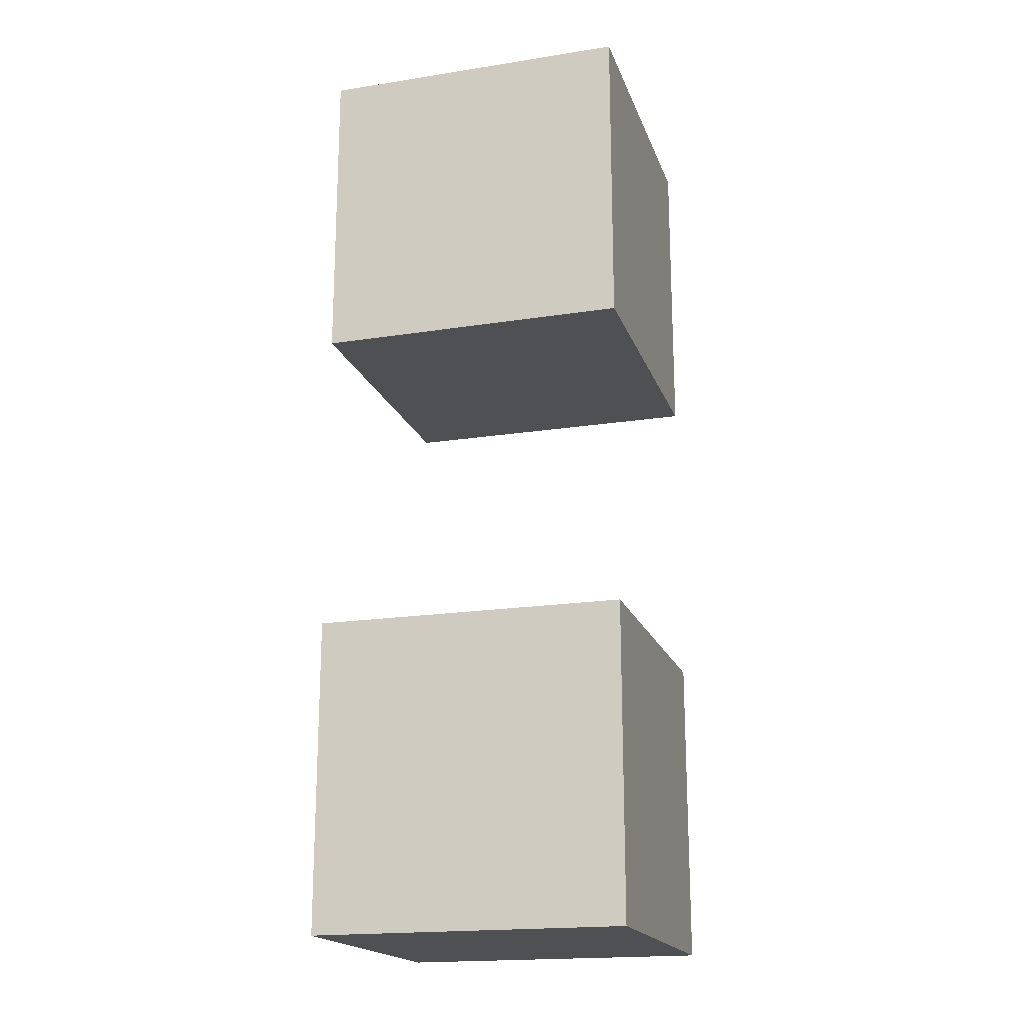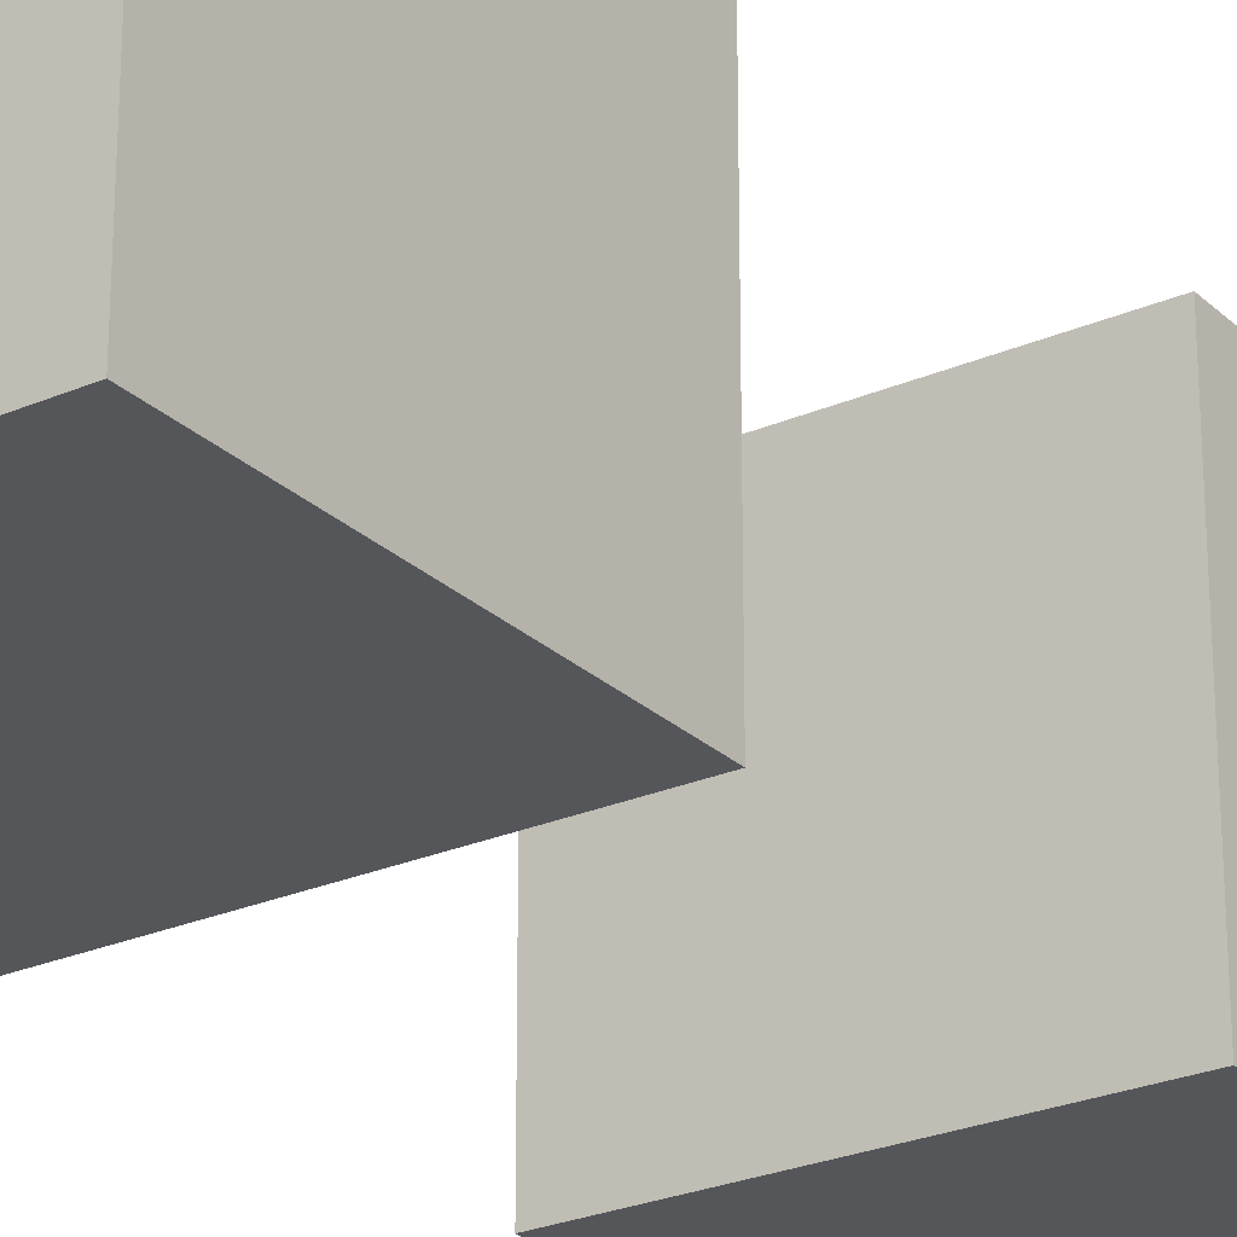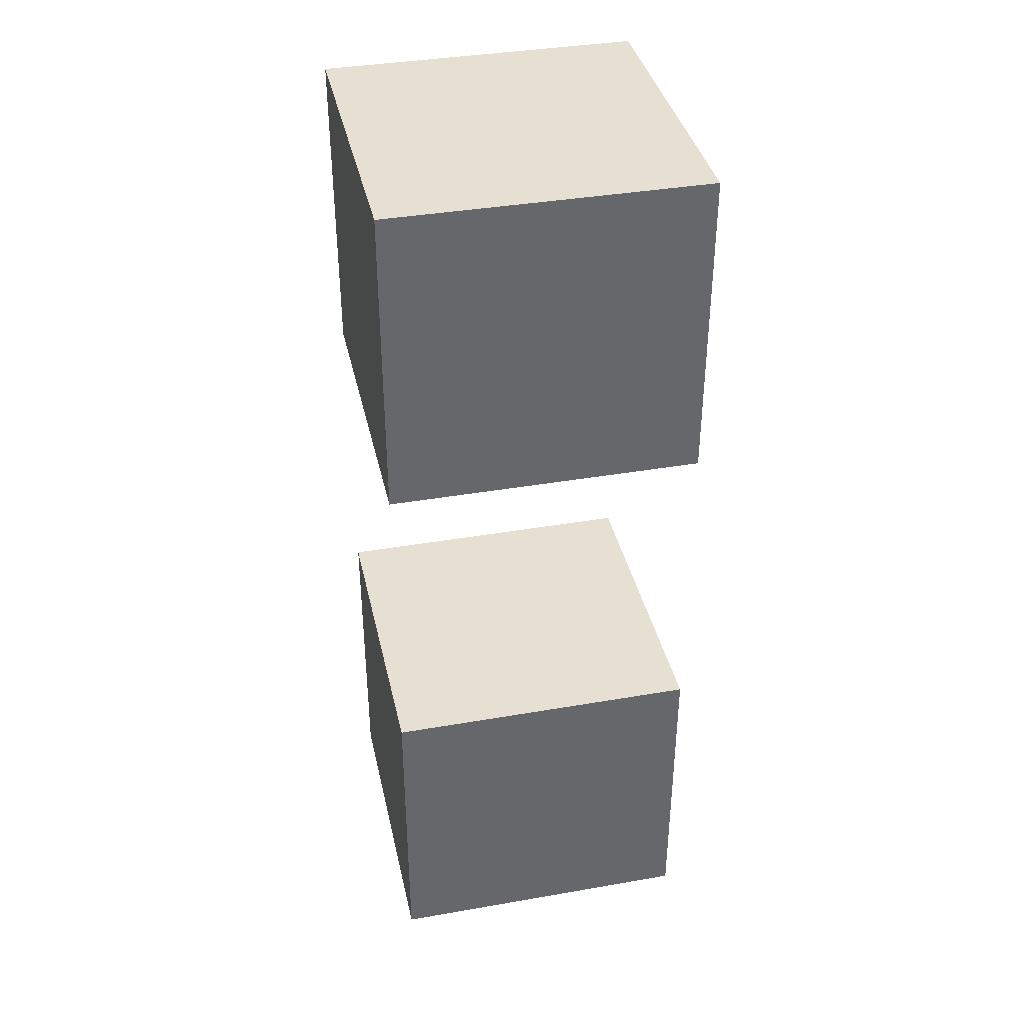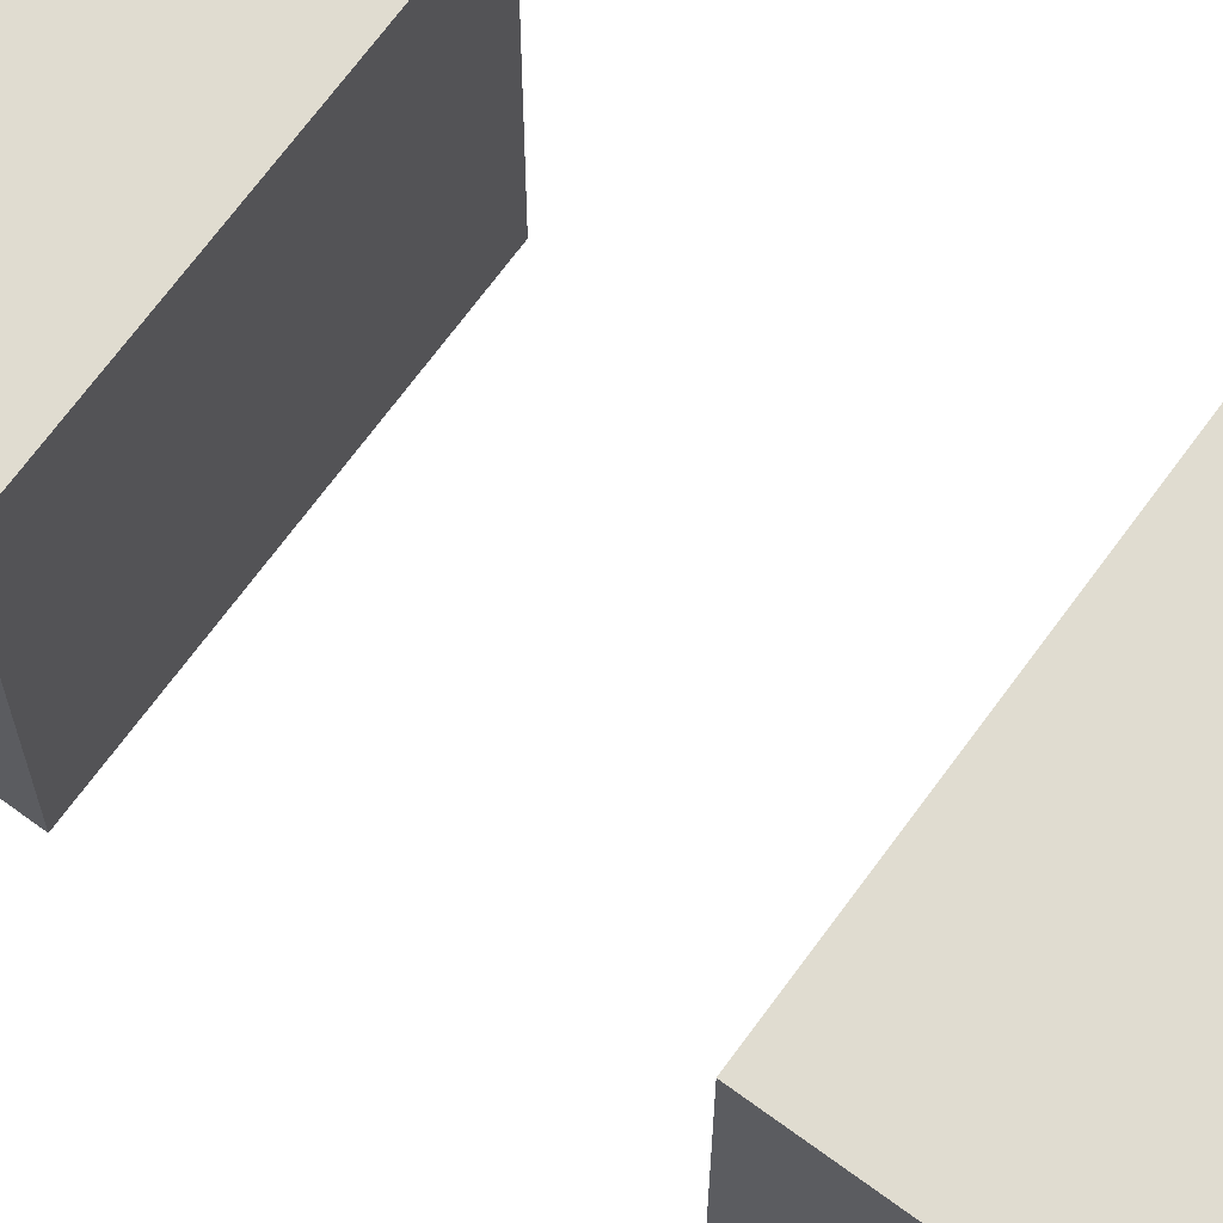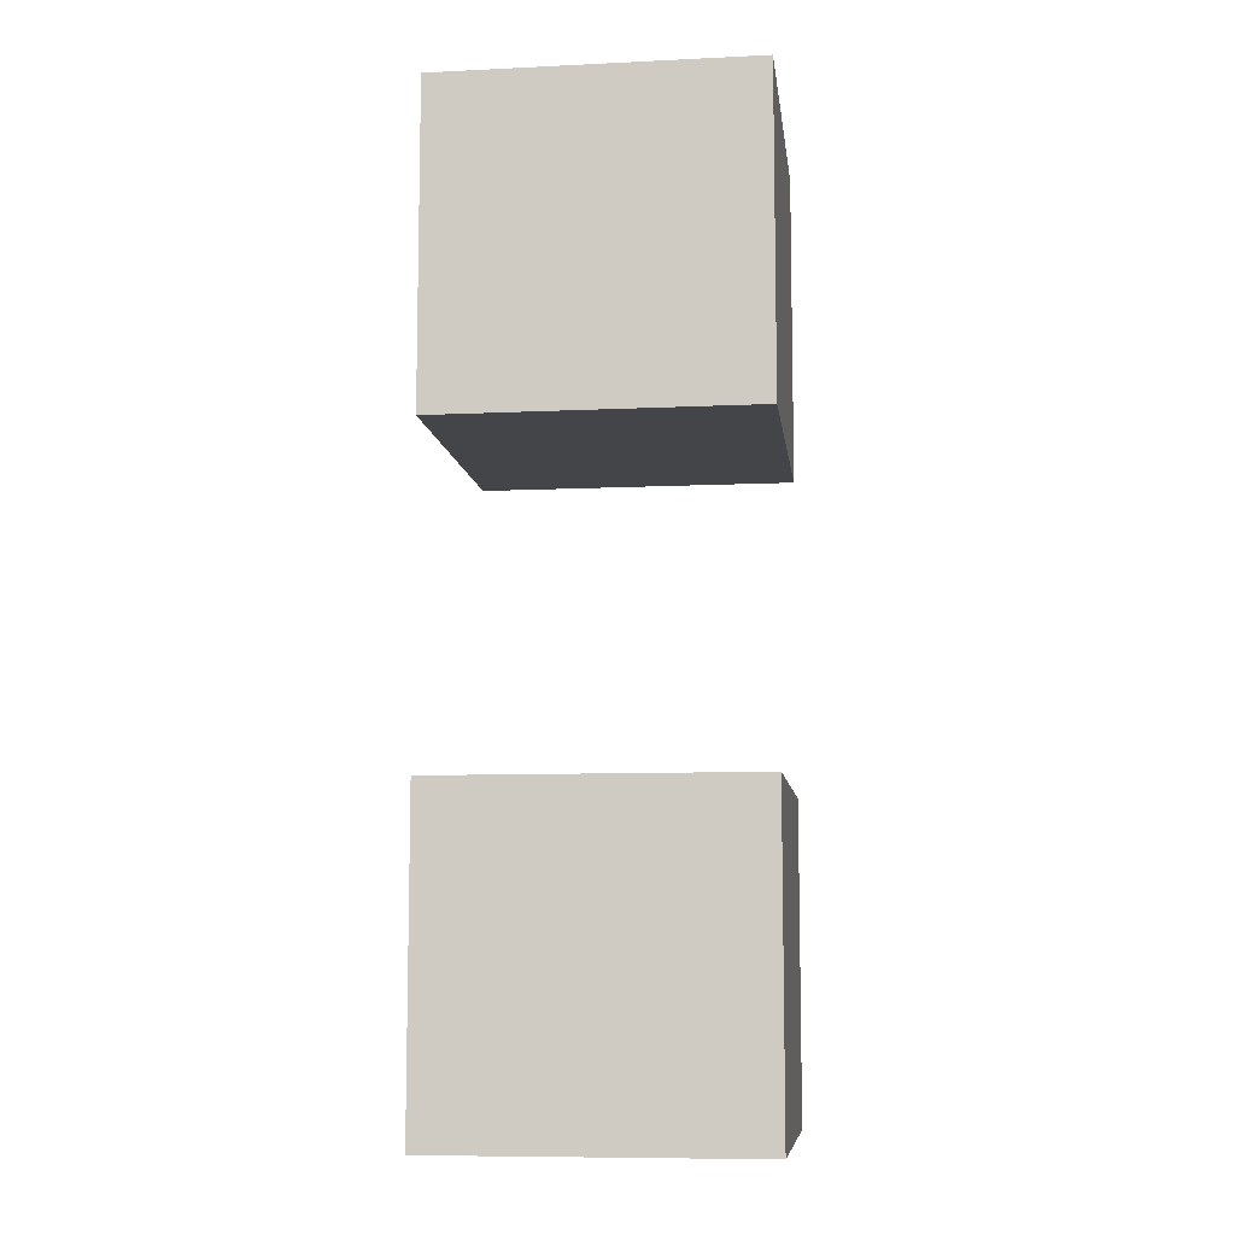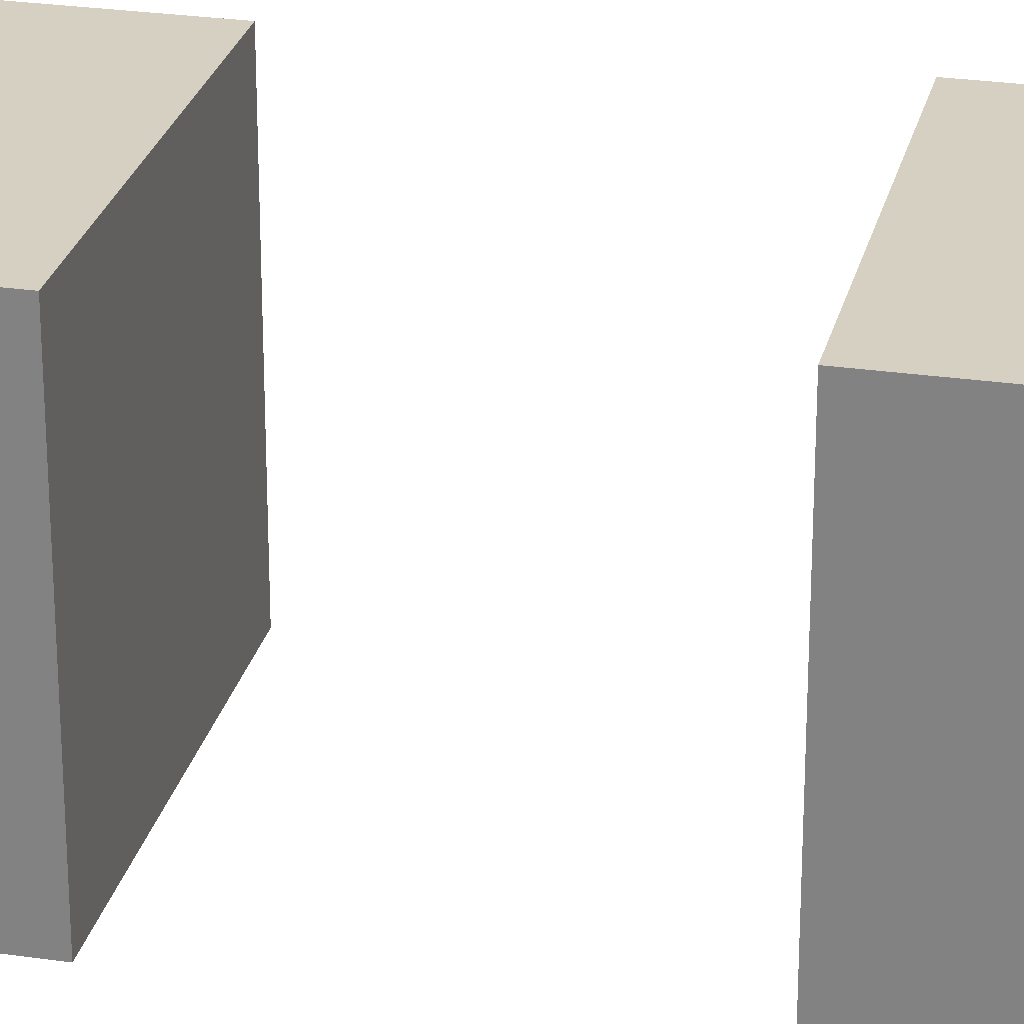
<metadata>
{"format":"obj","ext":"obj","renderer":"f3d","projection":"perspective","resolution":1024,"background":"white","views":[{"elev":-18.8,"azim":-163.5,"up":"+Y"},{"elev":-25.7,"azim":-145.3,"up":"+Z"},{"elev":38.3,"azim":-12.4,"up":"+Y"},{"elev":69.7,"azim":-53.8,"up":"+Z"},{"elev":-8.9,"azim":7.2,"up":"+Y"},{"elev":26.5,"azim":103.0,"up":"+Z"}]}
</metadata>
<code>
o cube
v  0  0  0
v  0  0  1
v  0  1  0
v  0  1  1
v  1  0  0
v  1  0  1
v  1  1  0
v  1  1  1
f 1 7 5
f 1 3 7
f 1 4 3
f 1 2 4
f 3 8 7
f 3 4 8
f 5 7 8
f 5 8 6
f 1 5 6
f 1 6 2
f 2 6 8
f 2 8 4
o cube2
v  0  2  0
v  0  2  1
v  0  3  0
v  0  3  1
v  1  2  0
v  1  2  1
v  1  3  0
v  1  3  1
f 9 15 13
f 9 11 15
f 9 12 11
f 9 10 12
f 11 16 15
f 11 12 16
f 13 15 16
f 13 16 14
f 9 13 14
f 9 14 10
f 10 14 16
f 10 16 12

</code>
